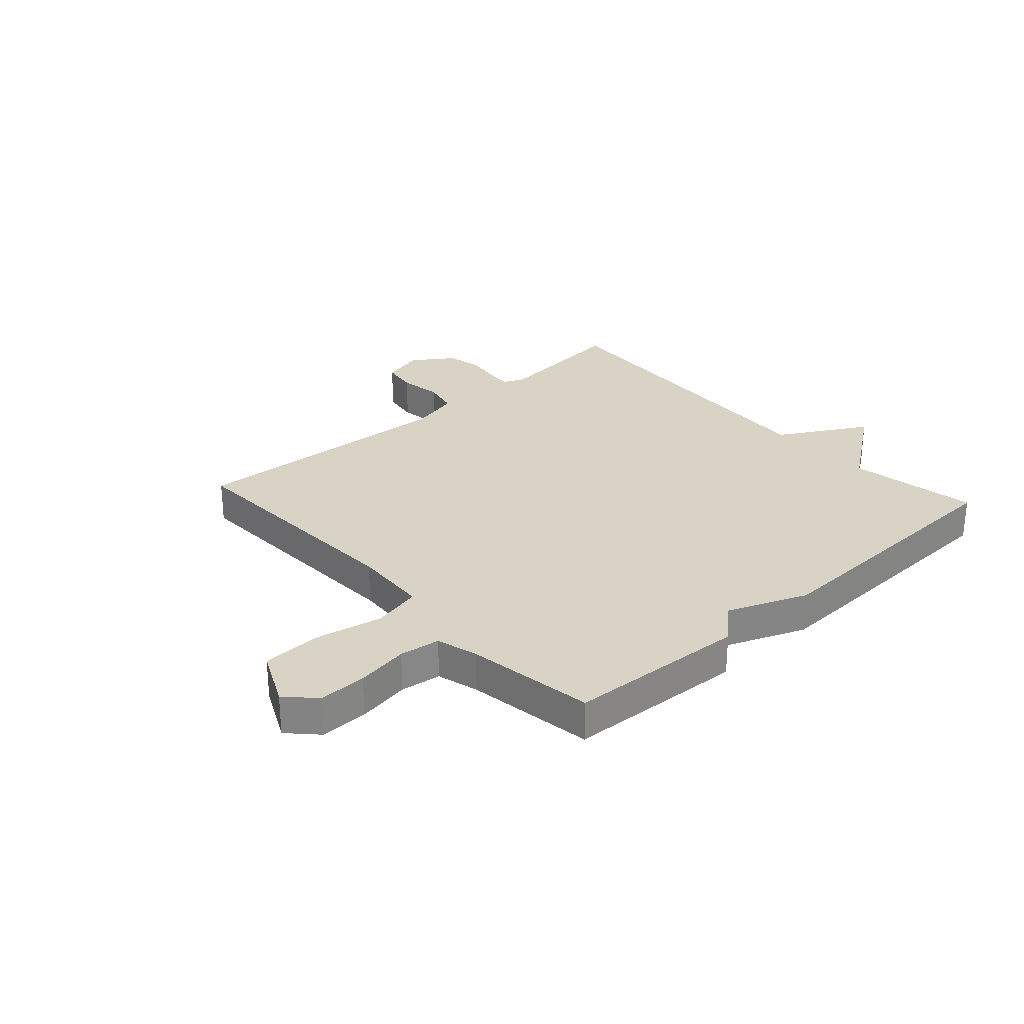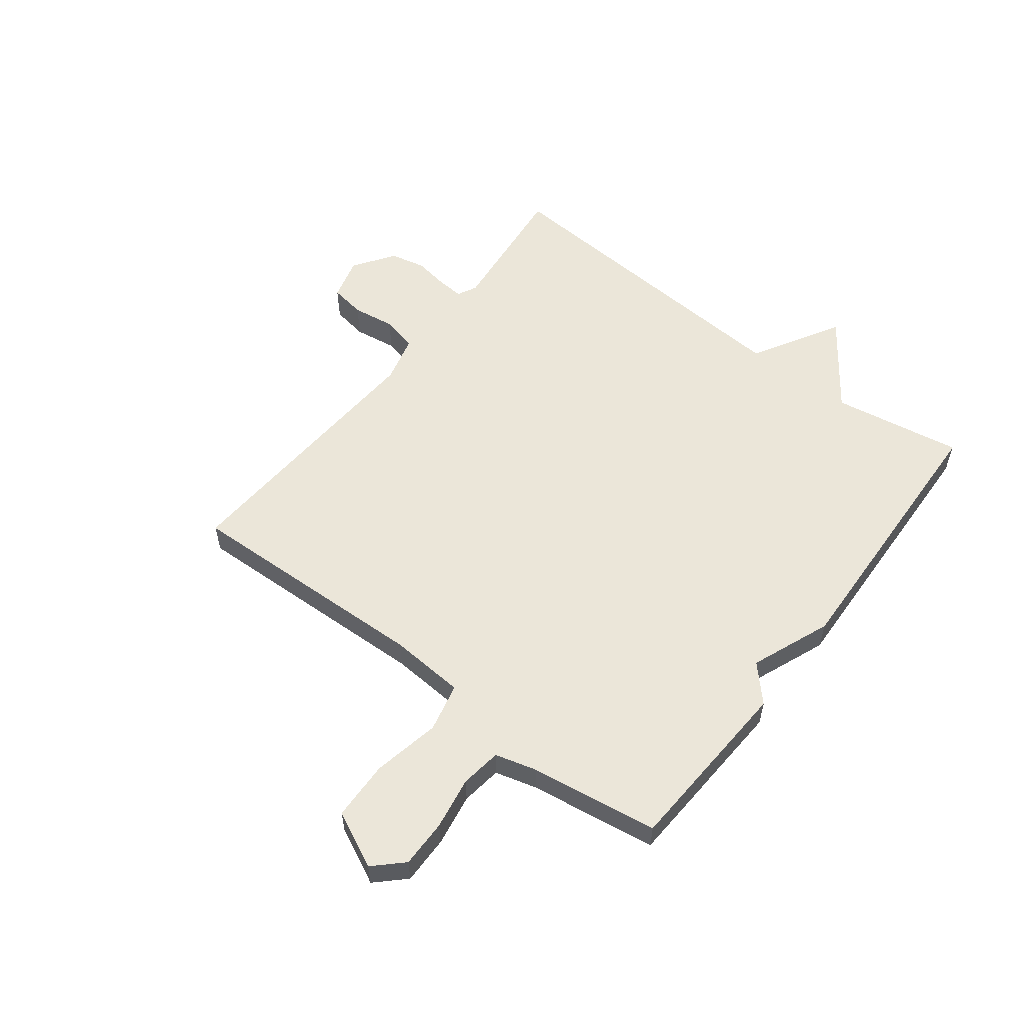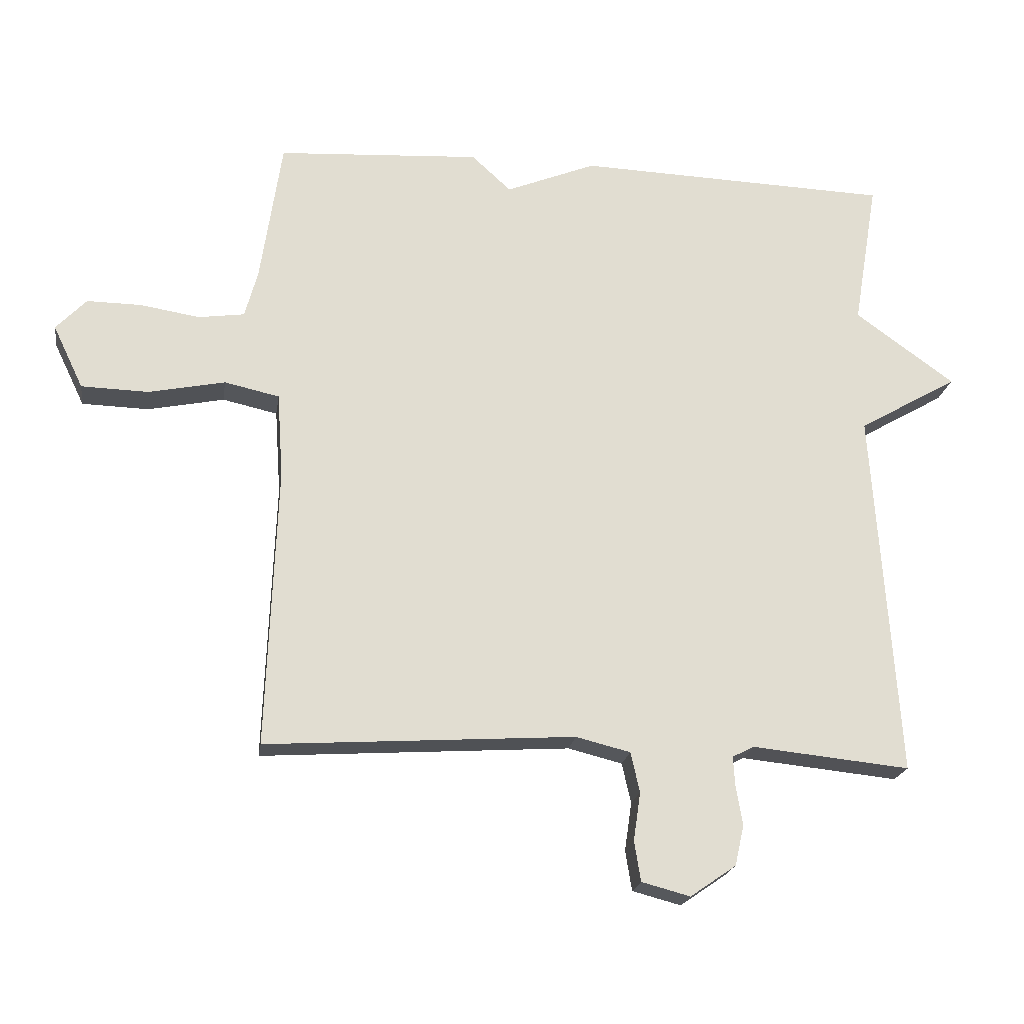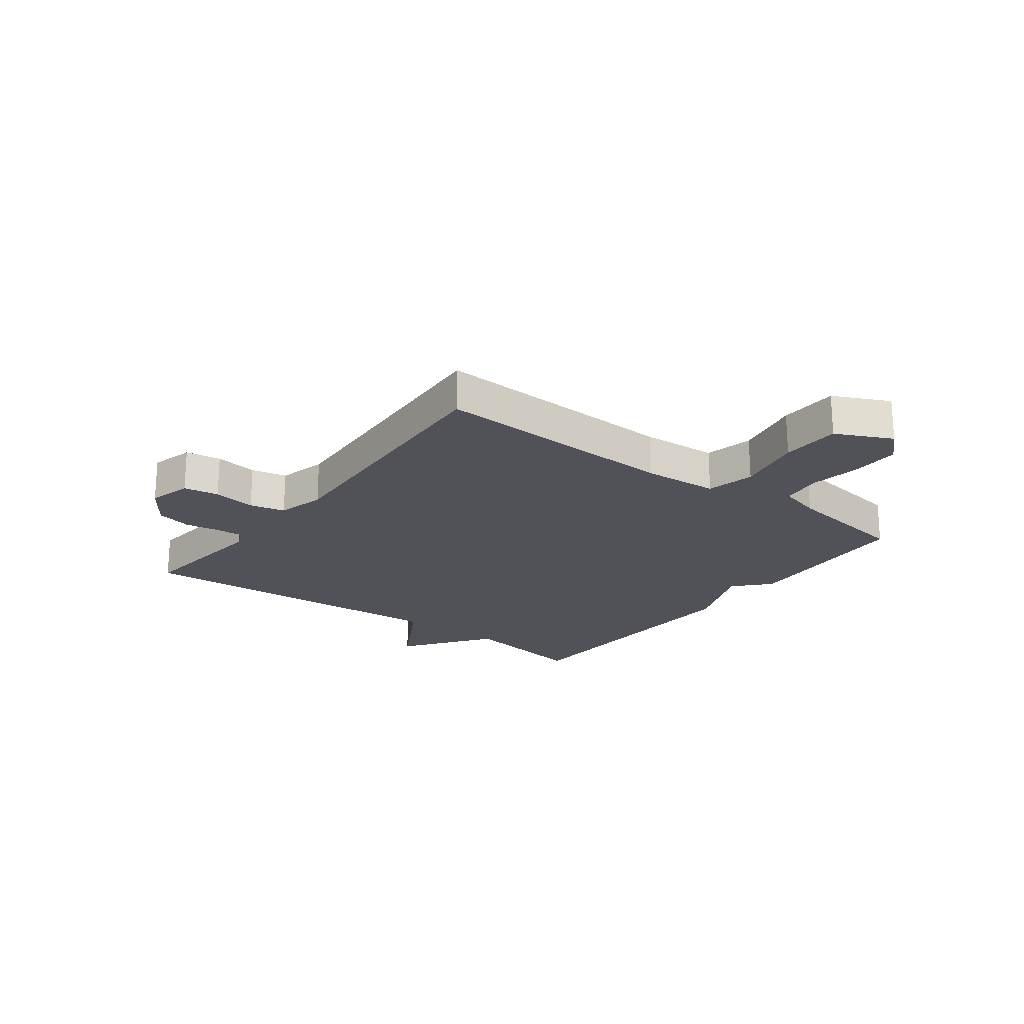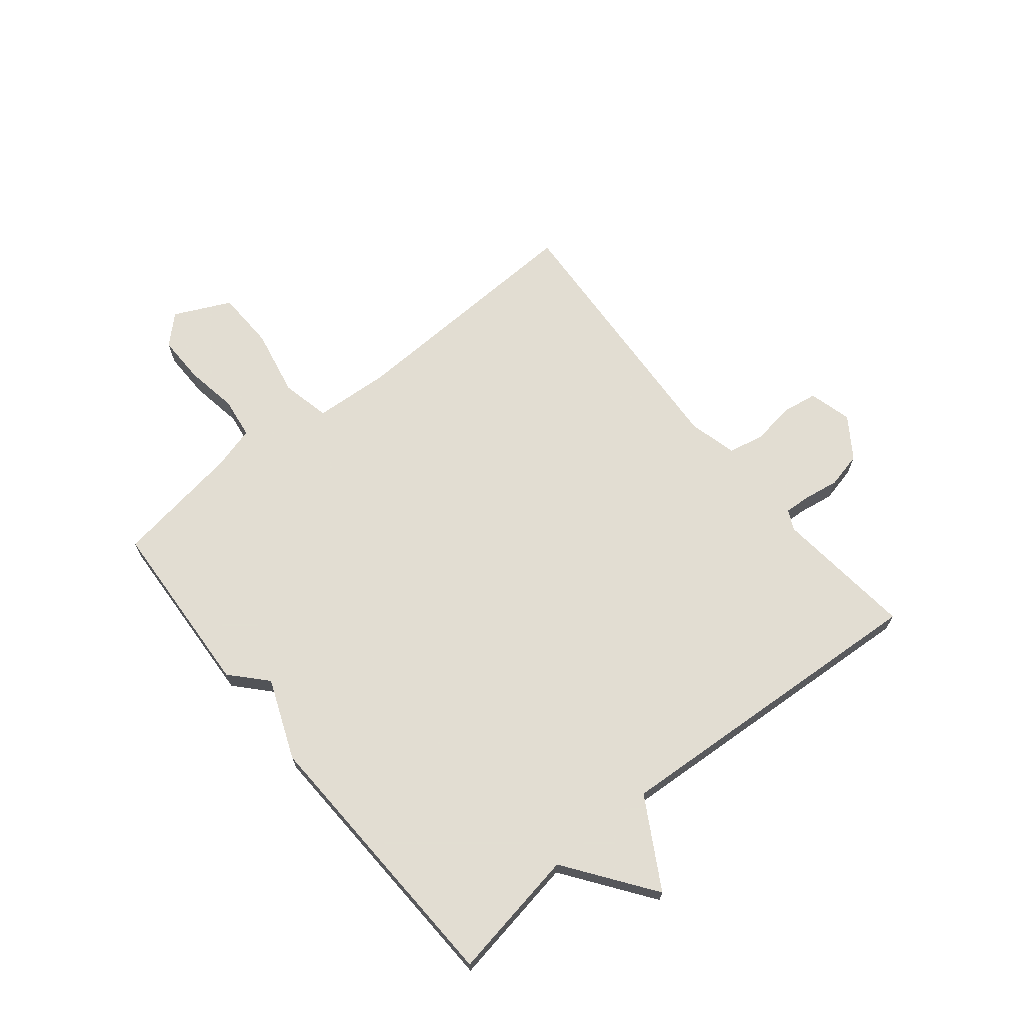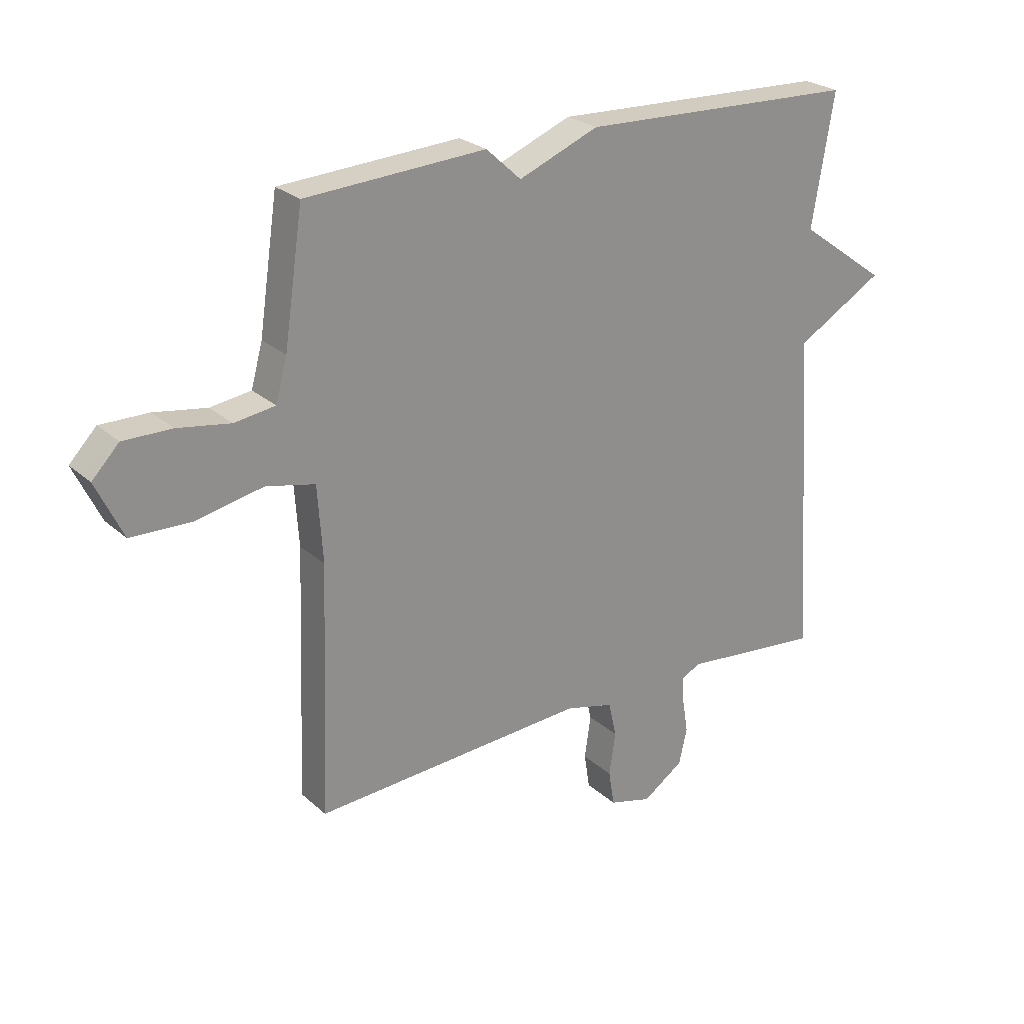
<metadata>
{"format":"obj","ext":"obj","renderer":"f3d","projection":"perspective","resolution":1024,"background":"white","views":[{"elev":28.3,"azim":-42.2,"up":"+Y"},{"elev":56.4,"azim":-52.5,"up":"+Y"},{"elev":-20.5,"azim":-8.4,"up":"+Z"},{"elev":-21.4,"azim":-127.1,"up":"+Y"},{"elev":68.1,"azim":50.8,"up":"+Y"},{"elev":25.1,"azim":-35.5,"up":"+Z"}]}
</metadata>
<code>
v -0.5 0.07 0.5
v -0.186 0.07 0.518
v -0.125 0.07 0.462
v 0.014 0.07 0.518
v 0.5 0.07 0.5
v 0.462 0.07 0.273
v 0.616 0.07 0.162
v 0.462 0.07 0.073
v 0.5 0.07 -0.5
v 0.256 0.07 -0.475
v 0.222 0.07 -0.492
v 0.225 0.07 -0.538
v 0.235 0.07 -0.599
v 0.221 0.07 -0.661
v 0.15 0.07 -0.71
v 0.075 0.07 -0.69
v 0.065 0.07 -0.628
v 0.076 0.07 -0.553
v 0.062 0.07 -0.491
v -0.022 0.07 -0.47
v -0.5 0.07 -0.5
v -0.484 0.07 -0.067
v -0.493 0.07 0.065
v -0.578 0.07 0.084
v -0.696 0.07 0.06
v -0.8 0.07 0.063
v -0.847 0.07 0.161
v -0.8 0.07 0.21
v -0.716 0.07 0.209
v -0.624 0.07 0.194
v -0.553 0.07 0.204
v -0.533 0.07 0.277
v -0.5 0 0.5
v -0.186 0 0.518
v -0.125 0 0.462
v 0.014 0 0.518
v 0.5 0 0.5
v 0.462 0 0.273
v 0.616 0 0.162
v 0.462 0 0.073
v 0.5 0 -0.5
v 0.256 0 -0.475
v 0.222 0 -0.492
v 0.225 0 -0.538
v 0.235 0 -0.599
v 0.221 0 -0.661
v 0.15 0 -0.71
v 0.075 0 -0.69
v 0.065 0 -0.628
v 0.076 0 -0.553
v 0.062 0 -0.491
v -0.022 0 -0.47
v -0.5 0 -0.5
v -0.484 0 -0.067
v -0.493 0 0.065
v -0.578 0 0.084
v -0.696 0 0.06
v -0.8 0 0.063
v -0.847 0 0.161
v -0.8 0 0.21
v -0.716 0 0.209
v -0.624 0 0.194
v -0.553 0 0.204
v -0.533 0 0.277
f 28 29 30
f 27 28 30
f 26 27 30
f 25 26 30
f 24 25 30
f 23 24 30 31
f 20 21 22
f 19 20 22 23
f 16 17 18
f 15 16 18
f 14 15 18
f 13 14 18
f 12 13 18
f 11 12 18 19
f 23 31 32
f 19 23 32
f 11 19 32
f 10 11 32
f 6 7 8
f 3 4 5 6
f 3 6 8
f 1 2 3
f 32 1 3
f 10 32 3
f 9 10 3
f 3 8 9
f 62 61 60
f 62 60 59
f 62 59 58
f 62 58 57
f 62 57 56
f 63 62 56 55
f 54 53 52
f 55 54 52 51
f 50 49 48
f 50 48 47
f 50 47 46
f 50 46 45
f 50 45 44
f 51 50 44 43
f 64 63 55
f 64 55 51
f 64 51 43
f 64 43 42
f 40 39 38
f 38 37 36 35
f 40 38 35
f 35 34 33
f 35 33 64
f 35 64 42
f 35 42 41
f 41 40 35
f 1 33 34 2
f 2 34 35 3
f 3 35 36 4
f 4 36 37 5
f 5 37 38 6
f 6 38 39 7
f 7 39 40 8
f 8 40 41 9
f 9 41 42 10
f 10 42 43 11
f 11 43 44 12
f 12 44 45 13
f 13 45 46 14
f 14 46 47 15
f 15 47 48 16
f 16 48 49 17
f 17 49 50 18
f 18 50 51 19
f 19 51 52 20
f 20 52 53 21
f 21 53 54 22
f 22 54 55 23
f 23 55 56 24
f 24 56 57 25
f 25 57 58 26
f 26 58 59 27
f 27 59 60 28
f 28 60 61 29
f 29 61 62 30
f 30 62 63 31
f 31 63 64 32
f 32 64 33 1

</code>
